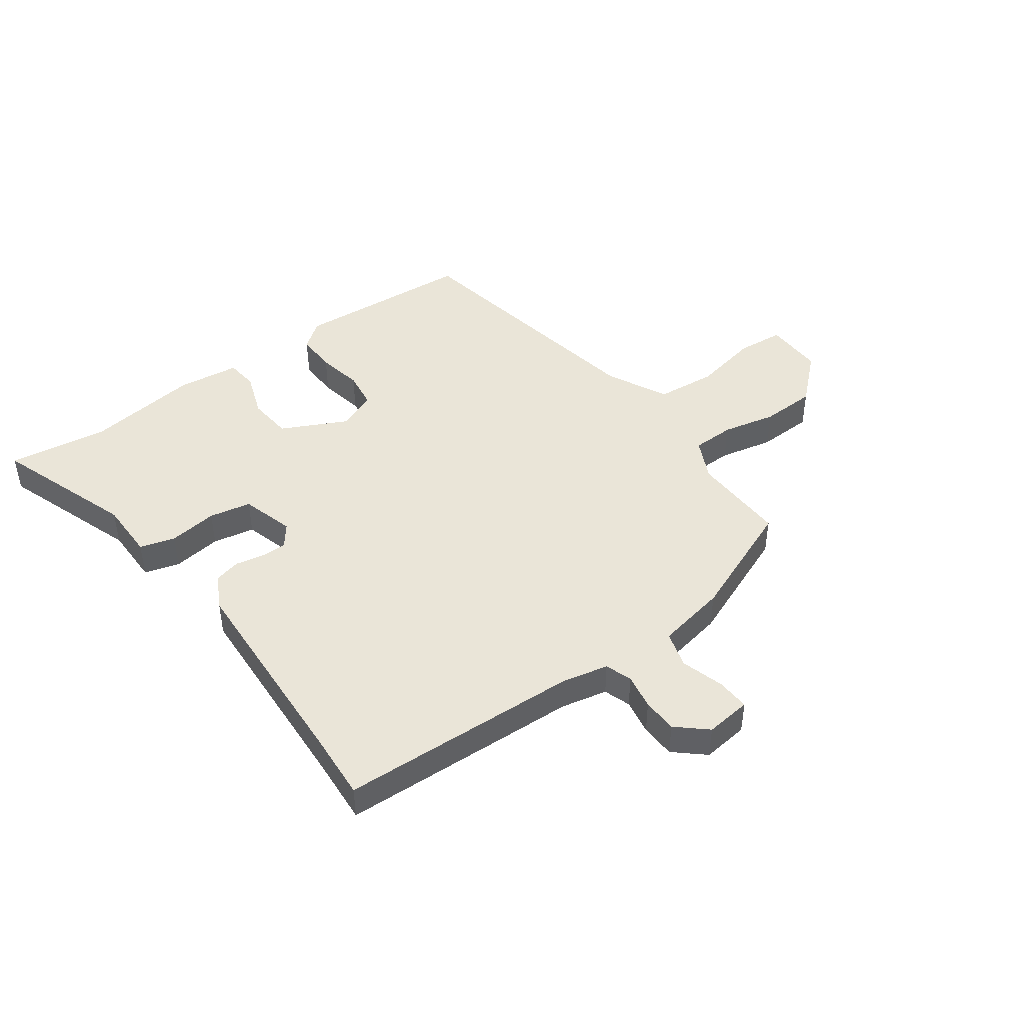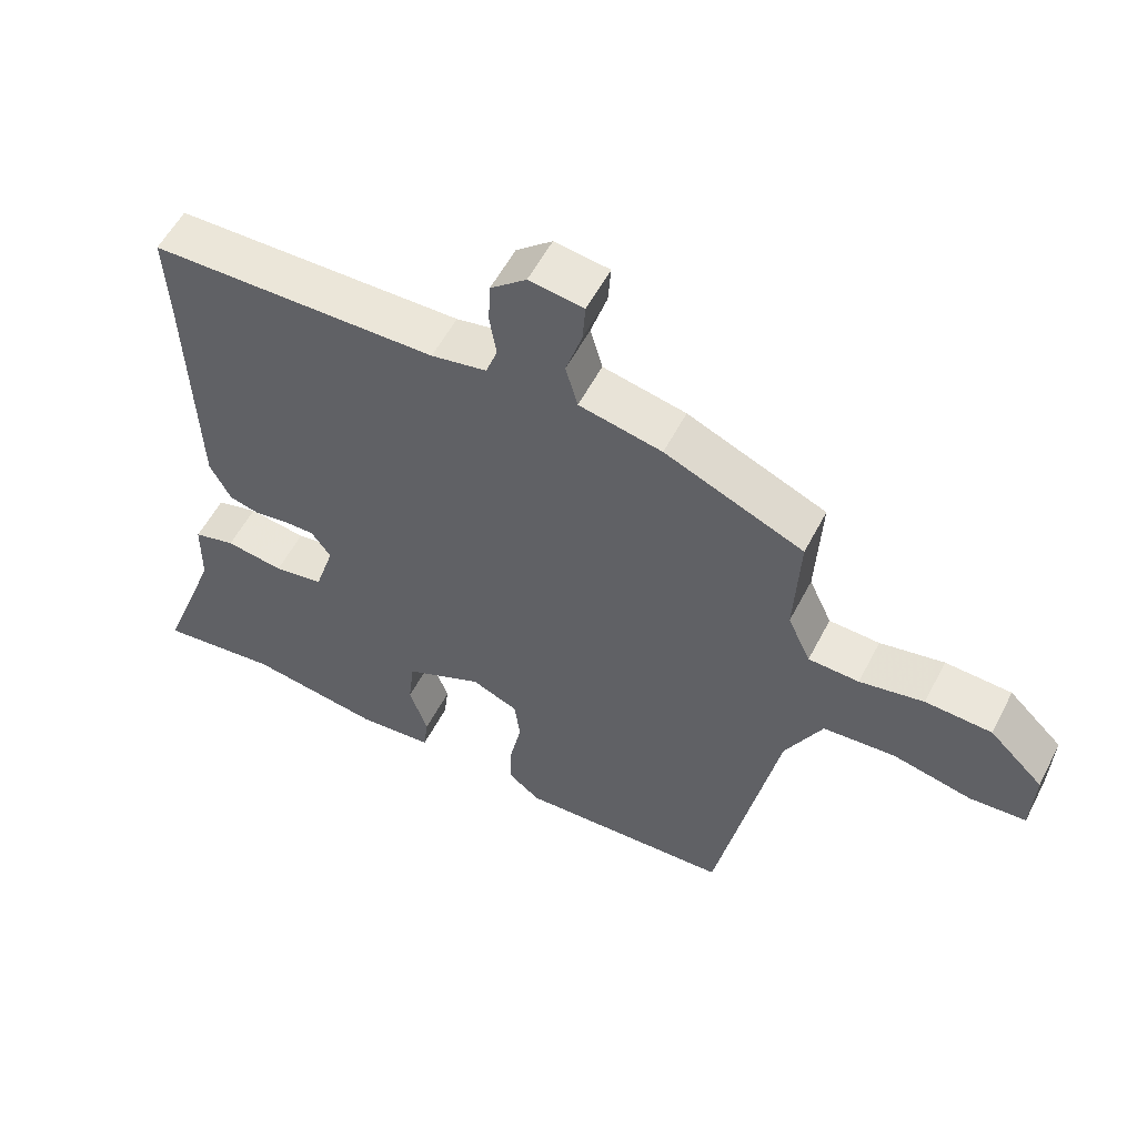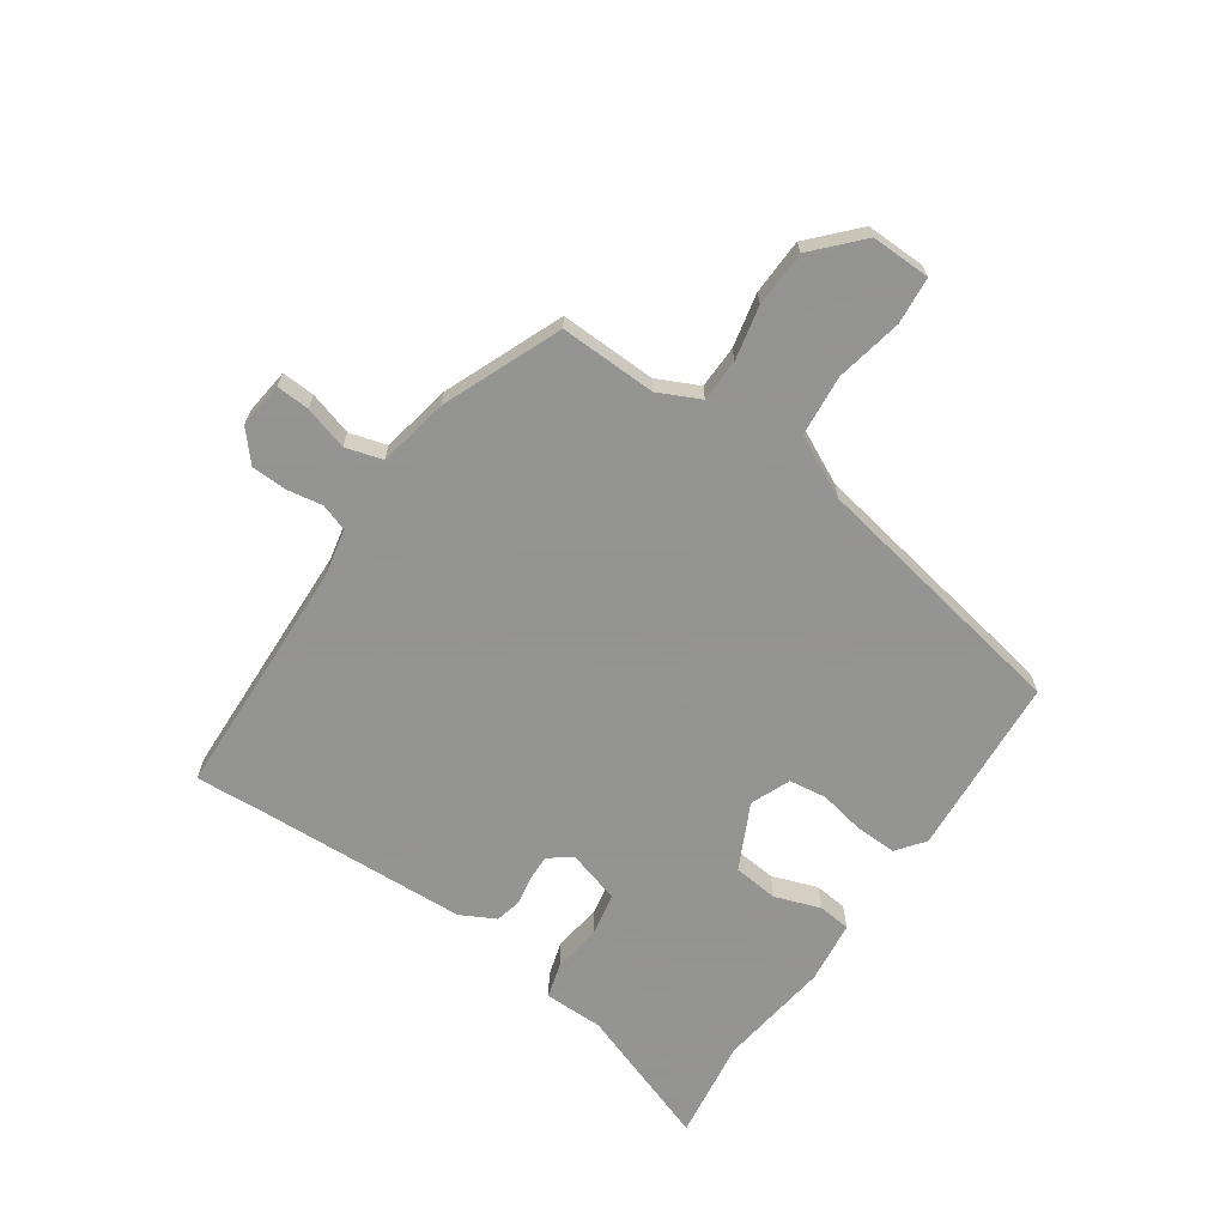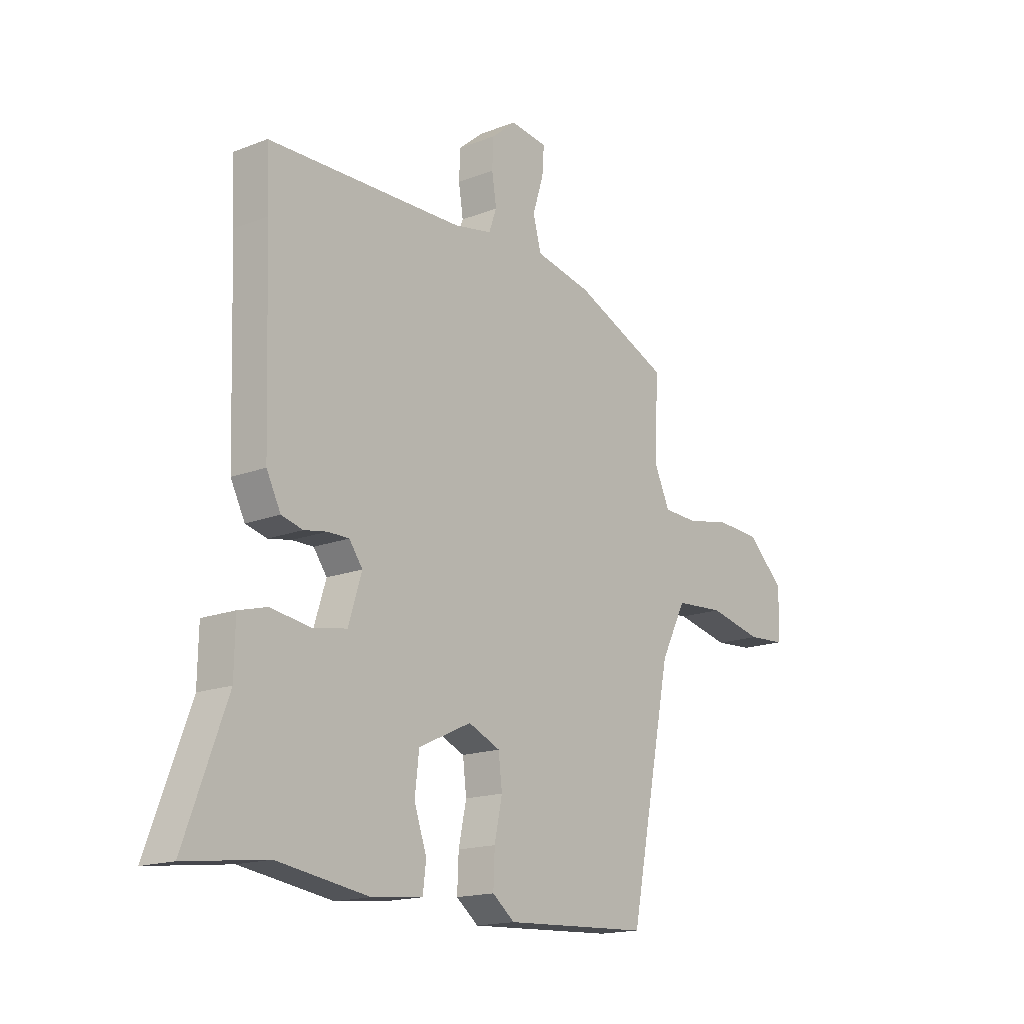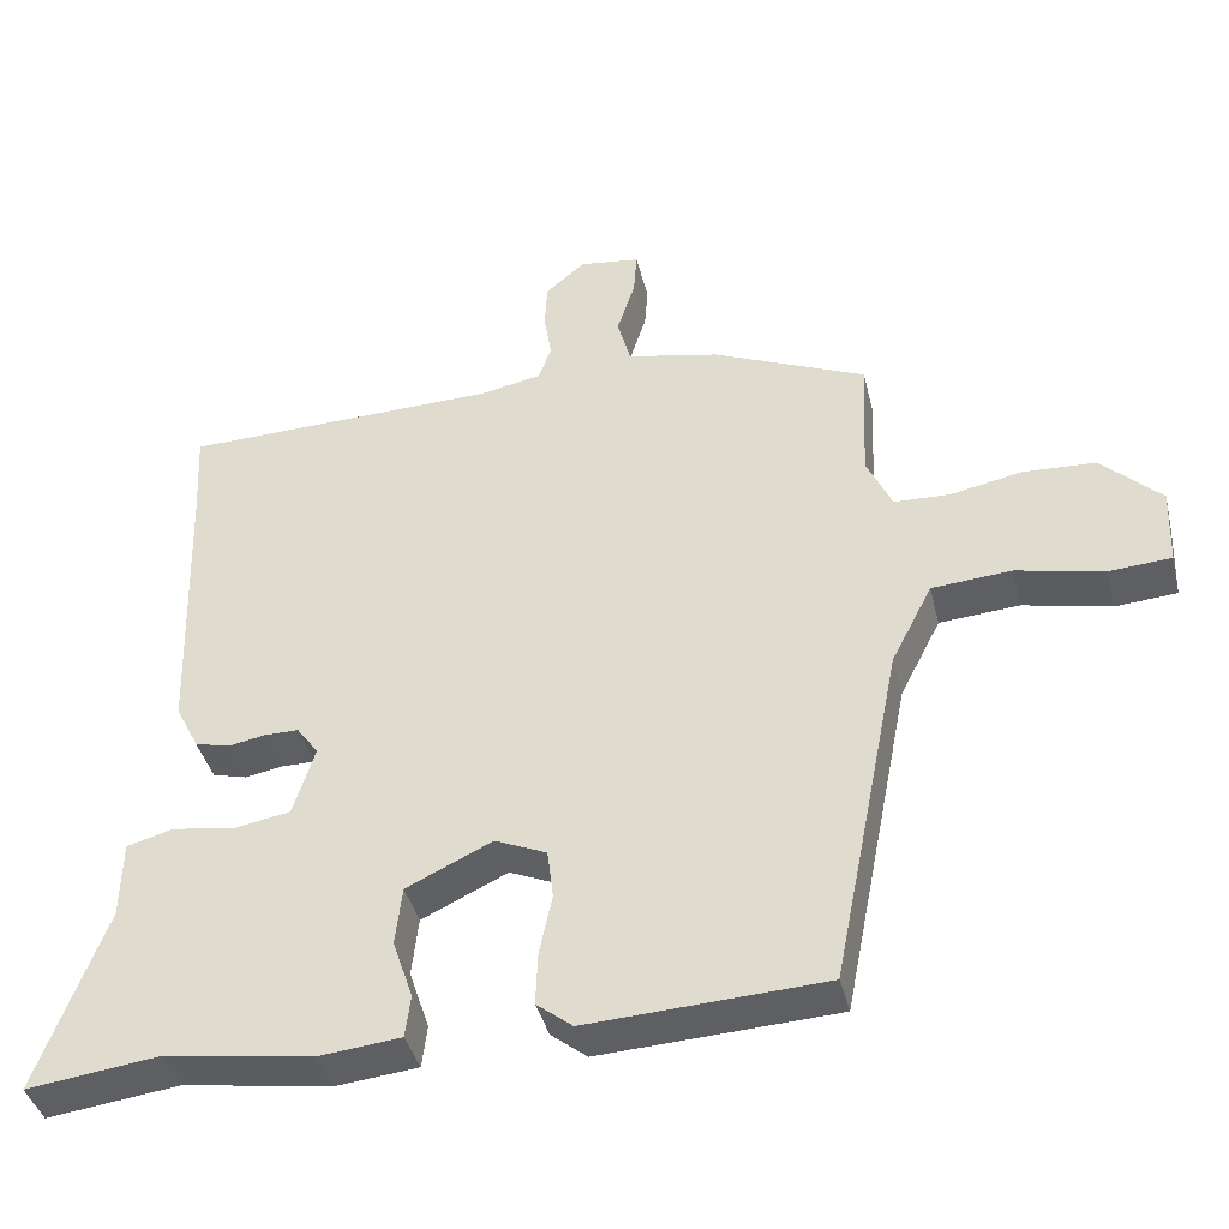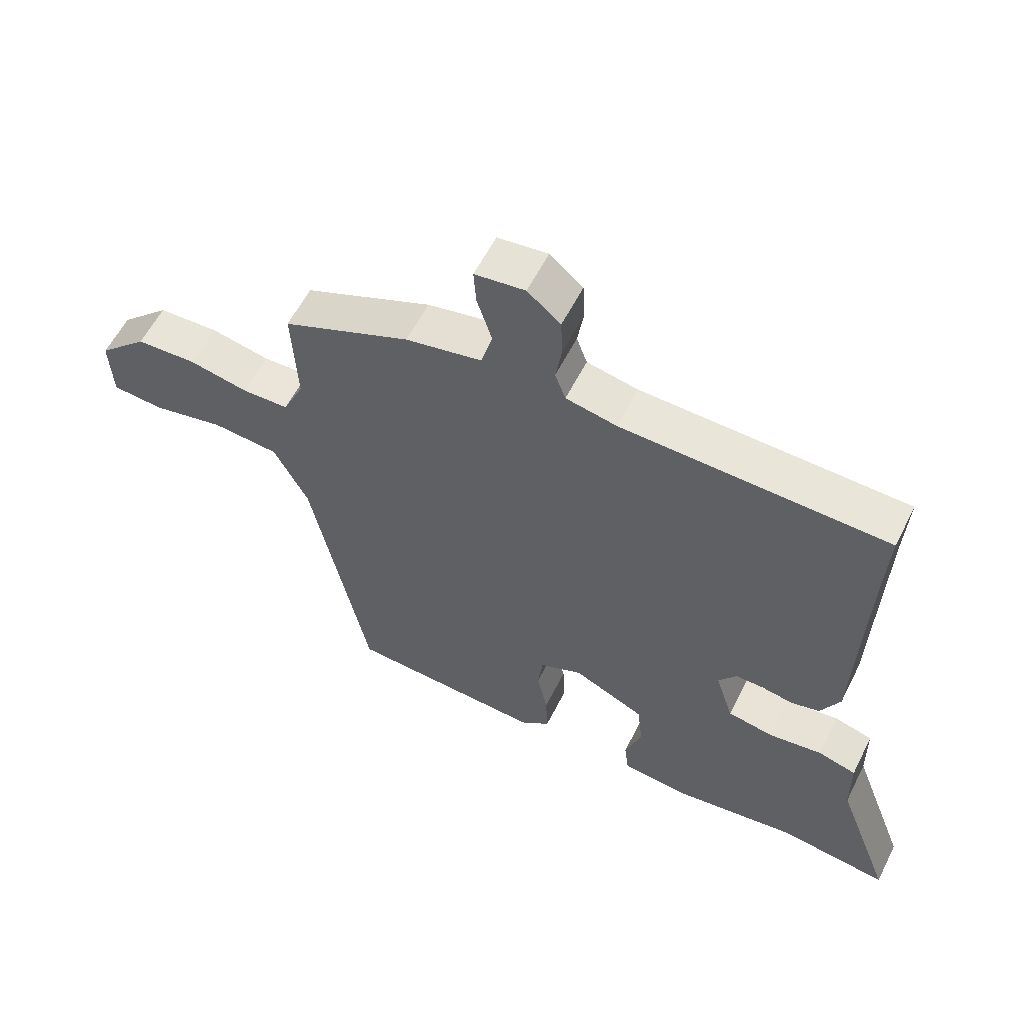
<metadata>
{"format":"obj","ext":"obj","renderer":"f3d","projection":"perspective","resolution":1024,"background":"white","views":[{"elev":45.2,"azim":-34.9,"up":"+Y"},{"elev":56.1,"azim":27.2,"up":"+Z"},{"elev":-66.9,"azim":56.4,"up":"+Y"},{"elev":-16.5,"azim":-51.5,"up":"+Z"},{"elev":-40.4,"azim":13.7,"up":"+Z"},{"elev":58.7,"azim":-153.3,"up":"+Z"}]}
</metadata>
<code>
v 0.385 0.07 -0.513
v 0.068 0.07 -0.529
v 0.02 0.07 -0.491
v 0.023 0.07 -0.419
v 0.04 0.07 -0.339
v 0.032 0.07 -0.273
v -0.037 0.07 -0.243
v -0.152 0.07 -0.297
v -0.161 0.07 -0.376
v -0.134 0.07 -0.456
v -0.141 0.07 -0.513
v -0.251 0.07 -0.524
v -0.449 0.07 -0.494
v -0.626 0.07 -0.516
v -0.535 0.07 -0.271
v -0.533 0.07 -0.167
v -0.471 0.07 -0.15
v -0.385 0.07 -0.163
v -0.311 0.07 -0.15
v -0.282 0.07 -0.057
v -0.311 0.07 -0.017
v -0.357 0.07 -0.017
v -0.407 0.07 -0.026
v -0.453 0.07 -0.014
v -0.484 0.07 0.047
v -0.496 0.07 0.421
v -0.502 0.07 0.54
v -0.076 0.07 0.549
v 0.006 0.07 0.565
v 0.023 0.07 0.612
v 0.013 0.07 0.675
v 0.016 0.07 0.737
v 0.069 0.07 0.782
v 0.15 0.07 0.771
v 0.146 0.07 0.713
v 0.122 0.07 0.637
v 0.14 0.07 0.572
v 0.263 0.07 0.546
v 0.469 0.07 0.457
v 0.461 0.07 0.288
v 0.495 0.07 0.214
v 0.57 0.07 0.211
v 0.665 0.07 0.23
v 0.763 0.07 0.225
v 0.843 0.07 0.148
v 0.839 0.07 0.044
v 0.756 0.07 0.038
v 0.639 0.07 0.064
v 0.532 0.07 0.056
v 0.477 0.07 -0.051
v 0.385 0 -0.513
v 0.068 0 -0.529
v 0.02 0 -0.491
v 0.023 0 -0.419
v 0.04 0 -0.339
v 0.032 0 -0.273
v -0.037 0 -0.243
v -0.152 0 -0.297
v -0.161 0 -0.376
v -0.134 0 -0.456
v -0.141 0 -0.513
v -0.251 0 -0.524
v -0.449 0 -0.494
v -0.626 0 -0.516
v -0.535 0 -0.271
v -0.533 0 -0.167
v -0.471 0 -0.15
v -0.385 0 -0.163
v -0.311 0 -0.15
v -0.282 0 -0.057
v -0.311 0 -0.017
v -0.357 0 -0.017
v -0.407 0 -0.026
v -0.453 0 -0.014
v -0.484 0 0.047
v -0.496 0 0.421
v -0.502 0 0.54
v -0.076 0 0.549
v 0.006 0 0.565
v 0.023 0 0.612
v 0.013 0 0.675
v 0.016 0 0.737
v 0.069 0 0.782
v 0.15 0 0.771
v 0.146 0 0.713
v 0.122 0 0.637
v 0.14 0 0.572
v 0.263 0 0.546
v 0.469 0 0.457
v 0.461 0 0.288
v 0.495 0 0.214
v 0.57 0 0.211
v 0.665 0 0.23
v 0.763 0 0.225
v 0.843 0 0.148
v 0.839 0 0.044
v 0.756 0 0.038
v 0.639 0 0.064
v 0.532 0 0.056
v 0.477 0 -0.051
f 46 47 48
f 45 46 48
f 44 45 48
f 43 44 48
f 42 43 48
f 41 42 48 49
f 40 41 49 50
f 37 38 39 40
f 34 35 36
f 33 34 36
f 32 33 36
f 31 32 36
f 30 31 36
f 29 30 36 37
f 50 1 2
f 40 50 2
f 37 40 2
f 29 37 2
f 28 29 2
f 24 25 26
f 23 24 26
f 22 23 26
f 26 27 28
f 22 26 28
f 21 22 28
f 15 16 17 18
f 15 18 19
f 14 15 19
f 13 14 19
f 12 13 19
f 11 12 19
f 10 11 19
f 9 10 19
f 8 9 19 20
f 2 3 4 5
f 2 5 6
f 28 2 6
f 28 6 7
f 21 28 7
f 20 21 7
f 7 8 20
f 98 97 96
f 98 96 95
f 98 95 94
f 98 94 93
f 98 93 92
f 99 98 92 91
f 100 99 91 90
f 90 89 88 87
f 86 85 84
f 86 84 83
f 86 83 82
f 86 82 81
f 86 81 80
f 87 86 80 79
f 52 51 100
f 52 100 90
f 52 90 87
f 52 87 79
f 52 79 78
f 76 75 74
f 76 74 73
f 76 73 72
f 78 77 76
f 78 76 72
f 78 72 71
f 68 67 66 65
f 69 68 65
f 69 65 64
f 69 64 63
f 69 63 62
f 69 62 61
f 69 61 60
f 69 60 59
f 70 69 59 58
f 55 54 53 52
f 56 55 52
f 56 52 78
f 57 56 78
f 57 78 71
f 57 71 70
f 70 58 57
f 1 51 52 2
f 2 52 53 3
f 3 53 54 4
f 4 54 55 5
f 5 55 56 6
f 6 56 57 7
f 7 57 58 8
f 8 58 59 9
f 9 59 60 10
f 10 60 61 11
f 11 61 62 12
f 12 62 63 13
f 13 63 64 14
f 14 64 65 15
f 15 65 66 16
f 16 66 67 17
f 17 67 68 18
f 18 68 69 19
f 19 69 70 20
f 20 70 71 21
f 21 71 72 22
f 22 72 73 23
f 23 73 74 24
f 24 74 75 25
f 25 75 76 26
f 26 76 77 27
f 27 77 78 28
f 28 78 79 29
f 29 79 80 30
f 30 80 81 31
f 31 81 82 32
f 32 82 83 33
f 33 83 84 34
f 34 84 85 35
f 35 85 86 36
f 36 86 87 37
f 37 87 88 38
f 38 88 89 39
f 39 89 90 40
f 40 90 91 41
f 41 91 92 42
f 42 92 93 43
f 43 93 94 44
f 44 94 95 45
f 45 95 96 46
f 46 96 97 47
f 47 97 98 48
f 48 98 99 49
f 49 99 100 50
f 50 100 51 1

</code>
